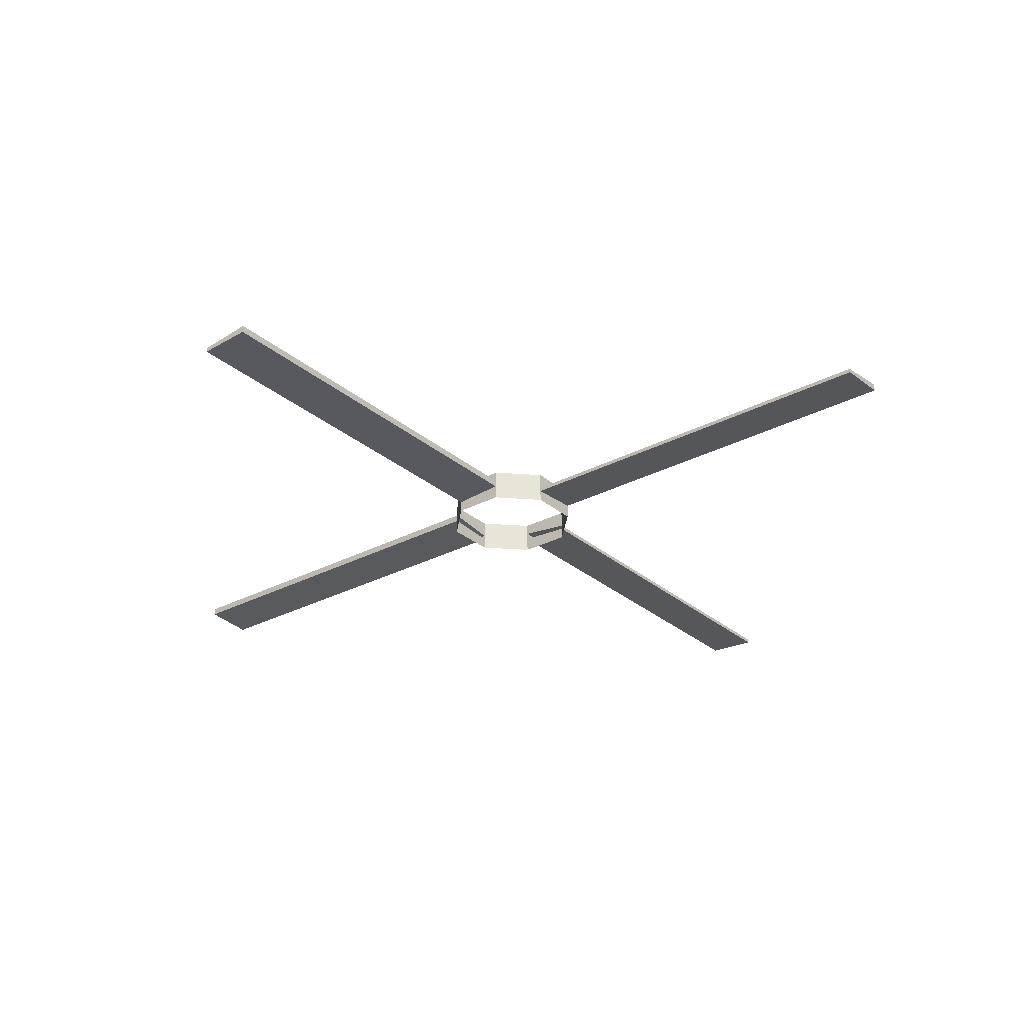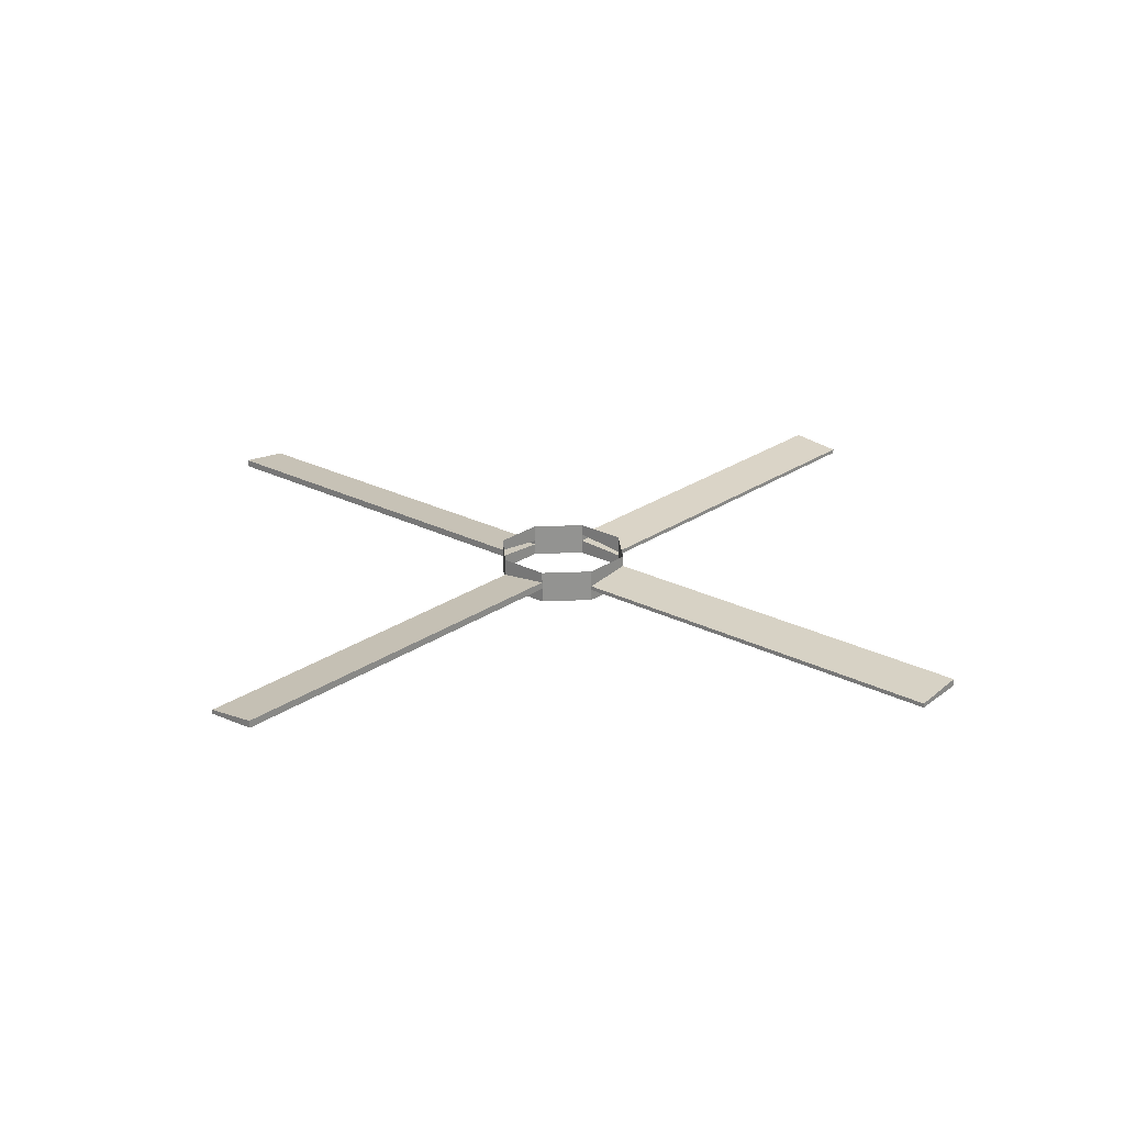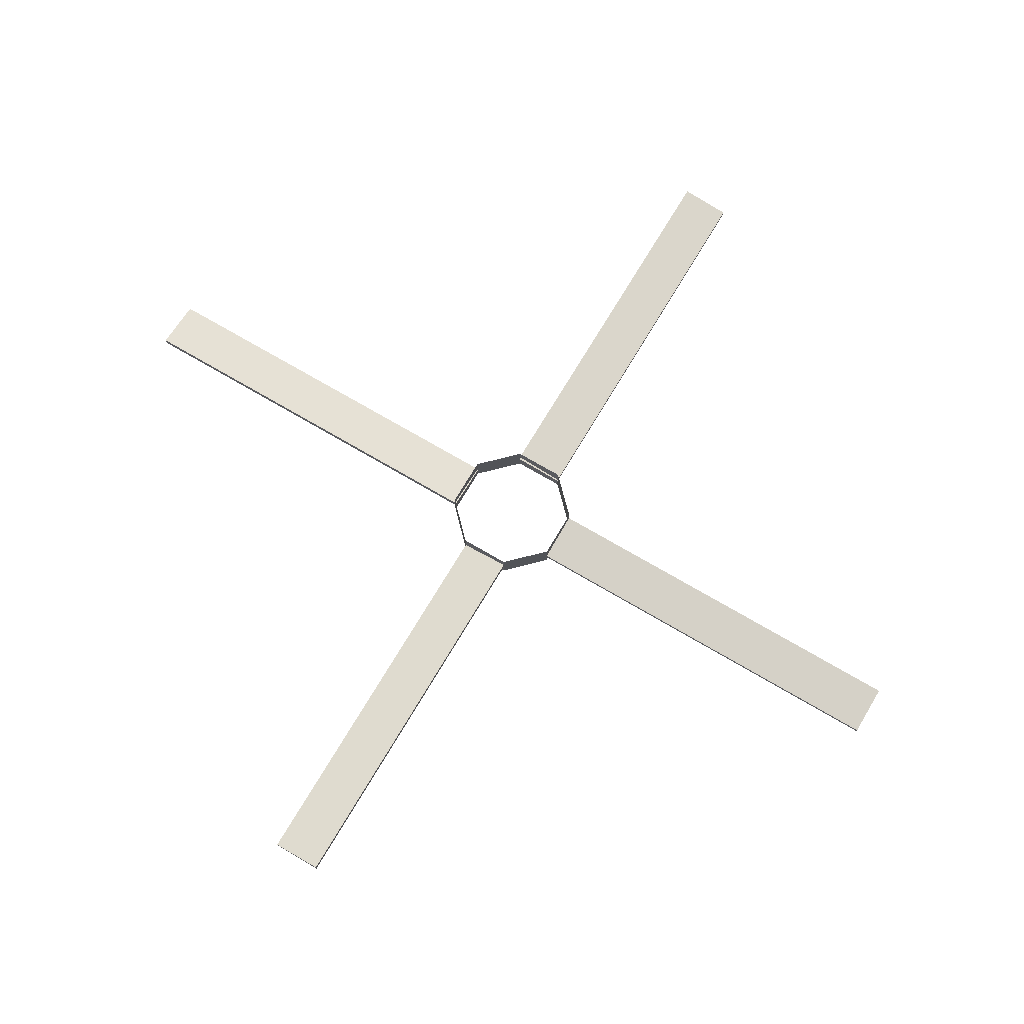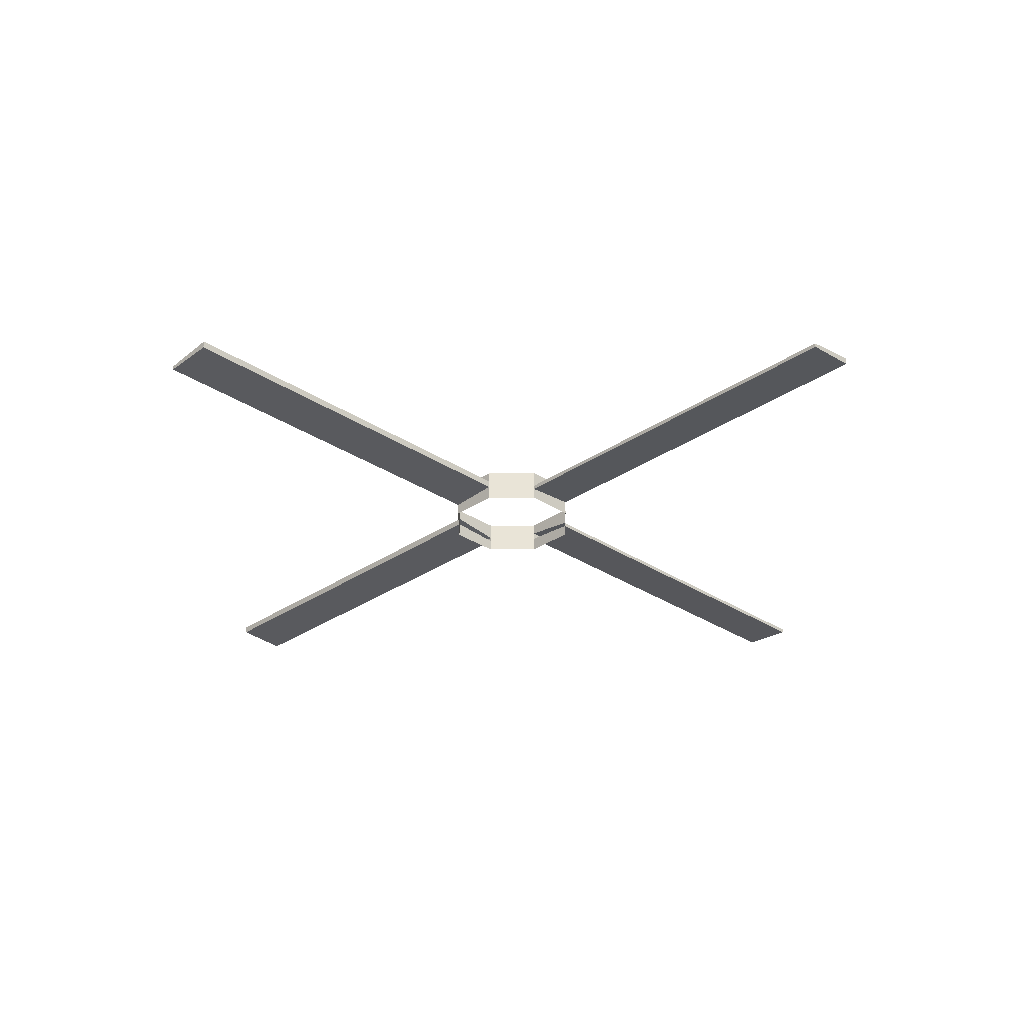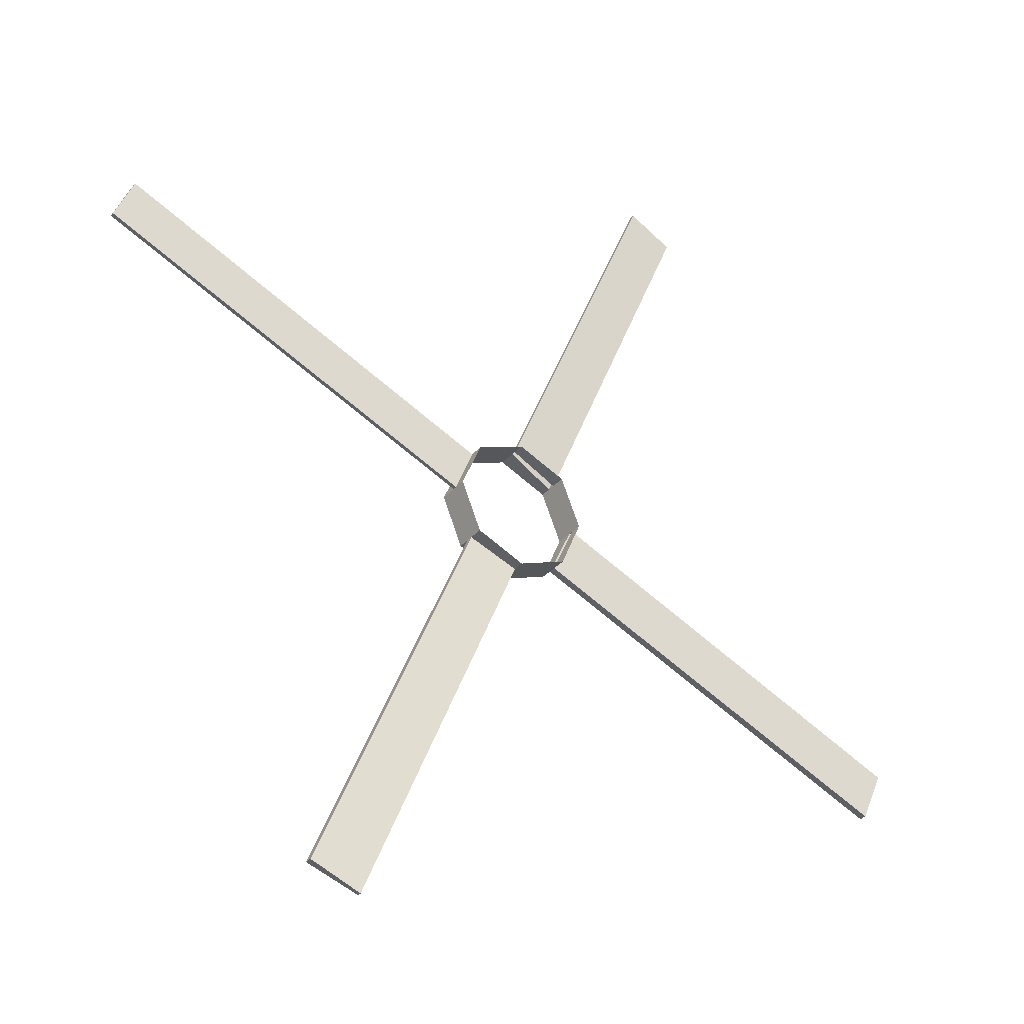
<metadata>
{"format":"obj","ext":"obj","renderer":"f3d","projection":"perspective","resolution":1024,"background":"white","views":[{"elev":-28.6,"azim":-119.0,"up":"+Y"},{"elev":23.8,"azim":-26.7,"up":"+Y"},{"elev":71.1,"azim":143.1,"up":"+Y"},{"elev":-29.4,"azim":158.0,"up":"+Y"},{"elev":-33.9,"azim":-34.5,"up":"+Z"}]}
</metadata>
<code>
o FanBlades
v -0 -0.3182 -0.1324
v -0 -0.3263 -0.1324
v 0.09359 -0.3205 -0.09359
v 0.09359 -0.3062 -0.09359
v 0.1324 -0.3182 -0
v 0.1324 -0.3263 -0
v 0.09359 -0.3205 0.09359
v 0.09359 -0.3062 0.09359
v -0 -0.2849 -0.1324
v 0.09359 -0.2849 -0.09359
v 0.1324 -0.2849 0
v 0.09359 -0.2849 0.09359
v -0 -0.2849 0.1324
v -0.09359 -0.2849 0.09359
v -0.1324 -0.2849 0
v -0.09359 -0.2849 -0.09359
v -0 -0.3488 -0.1324
v 0.09359 -0.3488 -0.09359
v 0.1324 -0.3488 0
v 0.09359 -0.3488 0.09359
v -0 -0.3488 0.1324
v -0.09359 -0.3488 0.09359
v -0.1324 -0.3488 0
v -0.09359 -0.3488 -0.09359
v -0 -0.3182 0.1324
v -0 -0.3263 0.1324
v -0.09359 -0.3205 0.09359
v -0.09359 -0.3062 0.09359
v -0.1324 -0.3182 -0
v -0.1324 -0.3263 -0
v -0.09359 -0.3205 -0.09359
v -0.09359 -0.3062 -0.09359
v -0.3061 -0.3182 -0.8715
v -0.3997 -0.3062 -0.8327
v -0.8715 -0.3182 0.3061
v -0.8327 -0.3062 0.3997
v 0.3061 -0.3182 0.8715
v 0.3997 -0.3062 0.8327
v 0.8715 -0.3182 -0.3061
v 0.8327 -0.3062 -0.3997
v 0.8715 -0.3263 -0.3061
v 0.8327 -0.3205 -0.3997
v 0.3061 -0.3263 0.8715
v 0.3997 -0.3205 0.8327
v -0.8715 -0.3263 0.3061
v -0.8327 -0.3205 0.3997
v -0.3061 -0.3263 -0.8715
v -0.3997 -0.3205 -0.8327
f 30 31 24 23
f 29 32 31 30
f 11 12 8 5
f 13 14 28 25
f 15 16 32 29
f 1 4 3 2
f 5 8 7 6
f 25 28 27 26
f 28 29 35 36
f 26 27 22 21
f 6 7 20 19
f 2 3 18 17
f 31 2 17 24
f 27 30 23 22
f 7 26 21 20
f 3 6 19 18
f 5 6 41 39
f 10 11 5 4
f 12 13 25 8
f 14 15 29 28
f 9 10 4 1
f 16 9 1 32
f 6 3 42 41
f 32 1 33 34
f 36 35 45 46
f 34 33 47 48
f 40 39 41 42
f 38 37 43 44
f 26 7 44 43
f 8 25 37 38
f 30 27 46 45
f 31 32 34 48
f 2 31 48 47
f 29 30 45 35
f 27 28 36 46
f 25 26 43 37
f 1 2 47 33
f 3 4 40 42
f 4 5 39 40
f 7 8 38 44

</code>
